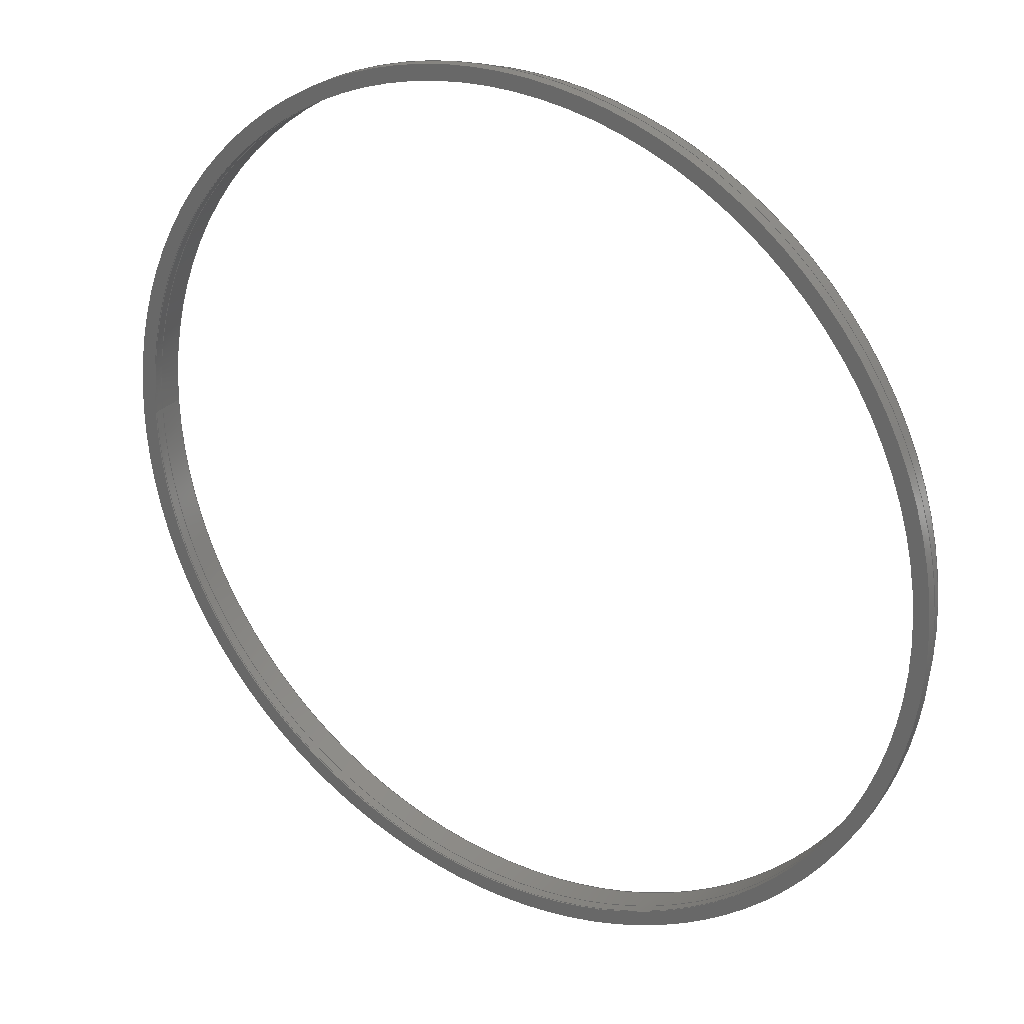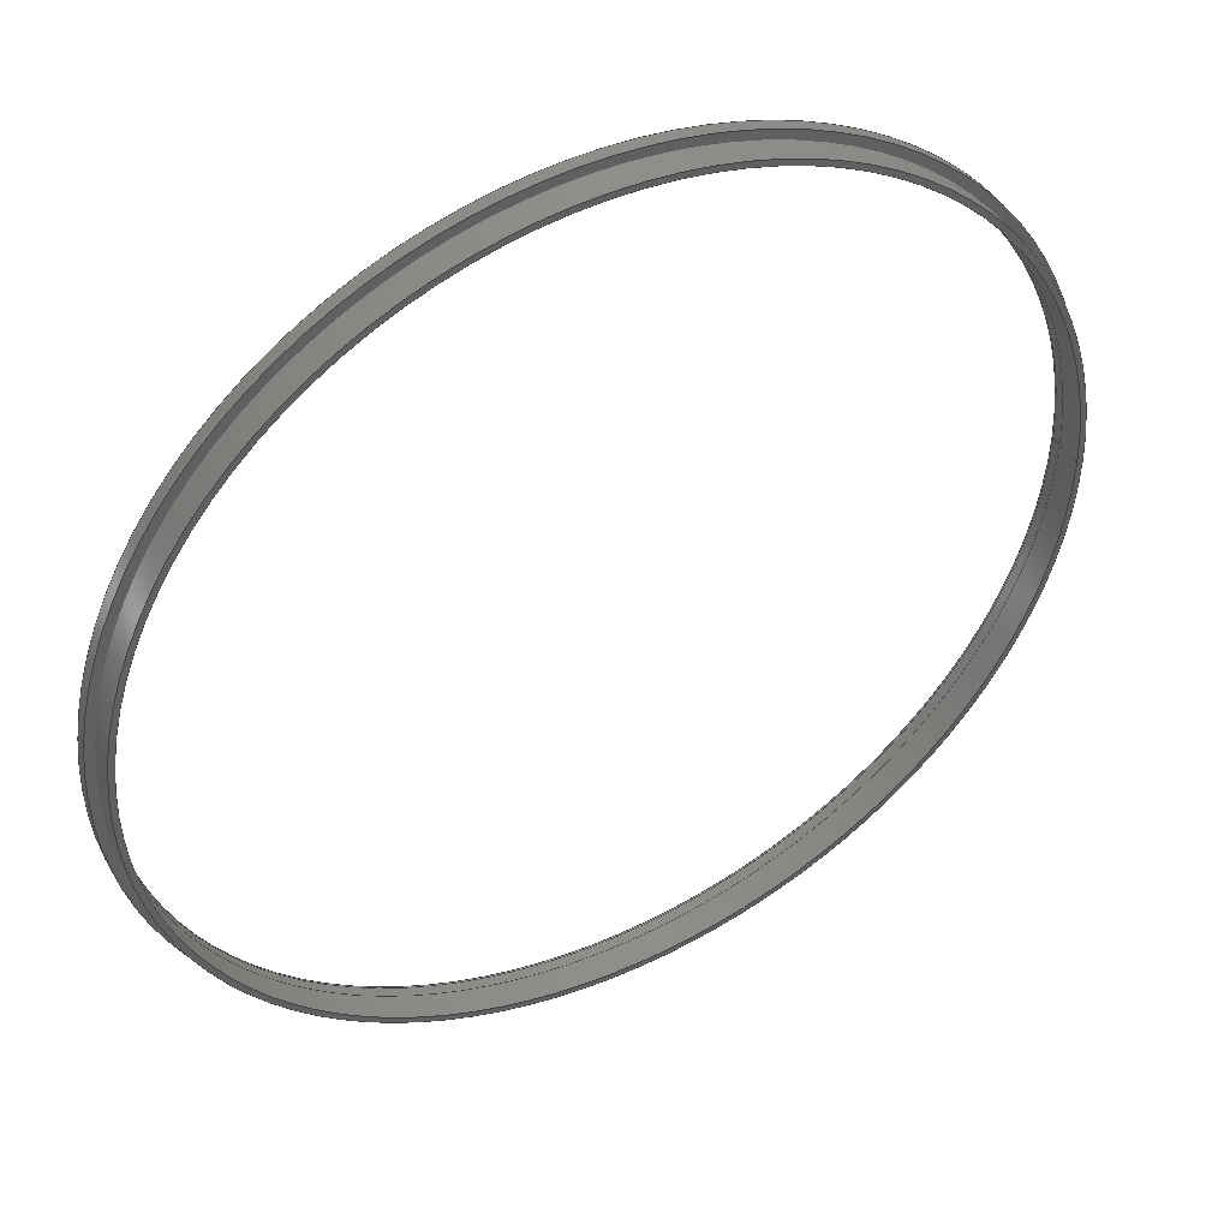
<metadata>
{"format":"step","ext":"step","renderer":"f3d","projection":"perspective","resolution":1024,"background":"white","views":[{"elev":28.2,"azim":33.1,"up":"+Y"},{"elev":44.7,"azim":152.4,"up":"+Y"}]}
</metadata>
<code>
ISO-10303-21;
DATA;
#1=(NAMED_UNIT(*)PLANE_ANGLE_UNIT()SI_UNIT($,.RADIAN.));
#2=PLANE_ANGLE_MEASURE_WITH_UNIT(PLANE_ANGLE_MEASURE(0.01745),#1);
#3=(CONVERSION_BASED_UNIT('DEGREE',#2)NAMED_UNIT(#4)PLANE_ANGLE_UNIT());
#4=DIMENSIONAL_EXPONENTS(0,0,0,0,0,0,0);
#5=(NAMED_UNIT(*)SI_UNIT($,.STERADIAN.)SOLID_ANGLE_UNIT());
#6=(LENGTH_UNIT()NAMED_UNIT(*)SI_UNIT(.MILLI.,.METRE.));
#7=UNCERTAINTY_MEASURE_WITH_UNIT(LENGTH_MEASURE(0.001),#6,'DISTANCE_ACCURACY_VALUE','Maximum Tolerance applied to model');
#8=(GEOMETRIC_REPRESENTATION_CONTEXT(3)GLOBAL_UNCERTAINTY_ASSIGNED_CONTEXT((#7))GLOBAL_UNIT_ASSIGNED_CONTEXT((#6,#3,#5))REPRESENTATION_CONTEXT('','root'));
#9=CARTESIAN_POINT('',(0,0,0));
#10=DIRECTION('',(0,0,1));
#11=DIRECTION('',(1,0,0));
#12=AXIS2_PLACEMENT_3D('',#9,#10,#11);
#13=(NAMED_UNIT(*)PLANE_ANGLE_UNIT()SI_UNIT($,.RADIAN.));
#14=PLANE_ANGLE_MEASURE_WITH_UNIT(PLANE_ANGLE_MEASURE(0.01745),#13);
#15=(CONVERSION_BASED_UNIT('DEGREE',#14)NAMED_UNIT(#16)PLANE_ANGLE_UNIT());
#16=DIMENSIONAL_EXPONENTS(0,0,0,0,0,0,0);
#17=(NAMED_UNIT(*)SI_UNIT($,.STERADIAN.)SOLID_ANGLE_UNIT());
#18=(LENGTH_UNIT()NAMED_UNIT(*)SI_UNIT(.MILLI.,.METRE.));
#19=UNCERTAINTY_MEASURE_WITH_UNIT(LENGTH_MEASURE(0.001),#18,'DISTANCE_ACCURACY_VALUE','Maximum Tolerance applied to model');
#20=(GEOMETRIC_REPRESENTATION_CONTEXT(3)GLOBAL_UNCERTAINTY_ASSIGNED_CONTEXT((#19))GLOBAL_UNIT_ASSIGNED_CONTEXT((#18,#15,#17))REPRESENTATION_CONTEXT('','Folder 02'));
#21=CARTESIAN_POINT('',(0,0,0));
#22=DIRECTION('',(0,0,1));
#23=DIRECTION('',(1,0,-0));
#24=AXIS2_PLACEMENT_3D('',#21,#22,#23);
#25=ITEM_DEFINED_TRANSFORMATION('','',#24,#12);
#26=(REPRESENTATION_RELATIONSHIP('','',#30,#367)REPRESENTATION_RELATIONSHIP_WITH_TRANSFORMATION(#25)SHAPE_REPRESENTATION_RELATIONSHIP());
#27=NEXT_ASSEMBLY_USAGE_OCCURRENCE('Folder 02_1','Folder 02','Folder 02',#371,#38,$);
#28=PRODUCT_DEFINITION_SHAPE('','',#27);
#29=CONTEXT_DEPENDENT_SHAPE_REPRESENTATION(#26,#28);
#30=SHAPE_REPRESENTATION('Folder 02',(#12),#20);
#31=APPLICATION_CONTEXT('data for automotive mechanical design processes');
#32=APPLICATION_PROTOCOL_DEFINITION('international standard','automotive_design',1994,#31);
#33=PRODUCT_CONTEXT('',#31,'mechanical');
#34=PRODUCT_DEFINITION_CONTEXT('part definition',#31,'design');
#35=PRODUCT('Folder 02','Folder 02','',(#33));
#36=PRODUCT_RELATED_PRODUCT_CATEGORY('part','',(#35));
#37=PRODUCT_DEFINITION_FORMATION_WITH_SPECIFIED_SOURCE('','',#35,.NOT_KNOWN.);
#38=PRODUCT_DEFINITION('design','',#37,#34);
#39=PRODUCT_DEFINITION_SHAPE('','',#38);
#40=SHAPE_DEFINITION_REPRESENTATION(#39,#30);
#41=DRAUGHTING_MODEL('',(),#20);
#42=(NAMED_UNIT(*)PLANE_ANGLE_UNIT()SI_UNIT($,.RADIAN.));
#43=PLANE_ANGLE_MEASURE_WITH_UNIT(PLANE_ANGLE_MEASURE(0.01745),#42);
#44=(CONVERSION_BASED_UNIT('DEGREE',#43)NAMED_UNIT(#45)PLANE_ANGLE_UNIT());
#45=DIMENSIONAL_EXPONENTS(0,0,0,0,0,0,0);
#46=(NAMED_UNIT(*)SI_UNIT($,.STERADIAN.)SOLID_ANGLE_UNIT());
#47=(LENGTH_UNIT()NAMED_UNIT(*)SI_UNIT(.MILLI.,.METRE.));
#48=UNCERTAINTY_MEASURE_WITH_UNIT(LENGTH_MEASURE(1e-05),#47,'DISTANCE_ACCURACY_VALUE','Maximum Tolerance applied to model');
#49=(GEOMETRIC_REPRESENTATION_CONTEXT(3)GLOBAL_UNCERTAINTY_ASSIGNED_CONTEXT((#48))GLOBAL_UNIT_ASSIGNED_CONTEXT((#47,#44,#46))REPRESENTATION_CONTEXT('','Folder 03'));
#50=CARTESIAN_POINT('',(0,0,0));
#51=DIRECTION('',(0,0,1));
#52=DIRECTION('',(1,0,-0));
#53=AXIS2_PLACEMENT_3D('',#50,#51,#52);
#54=ITEM_DEFINED_TRANSFORMATION('','',#53,#12);
#55=(REPRESENTATION_RELATIONSHIP('','',#357,#367)REPRESENTATION_RELATIONSHIP_WITH_TRANSFORMATION(#54)SHAPE_REPRESENTATION_RELATIONSHIP());
#56=NEXT_ASSEMBLY_USAGE_OCCURRENCE('Folder 03_2','Folder 03','Folder 03',#371,#363,$);
#57=PRODUCT_DEFINITION_SHAPE('','',#56);
#58=CONTEXT_DEPENDENT_SHAPE_REPRESENTATION(#55,#57);
#59=CARTESIAN_POINT('',(-5.1,0,-136.2));
#60=DIRECTION('',(0,0,-1));
#61=DIRECTION('',(-1,0,0));
#62=AXIS2_PLACEMENT_3D('',#59,#60,#61);
#63=CYLINDRICAL_SURFACE('',#62,99.25);
#64=CARTESIAN_POINT('',(-104.3,0,-140.2));
#65=VERTEX_POINT('',#64);
#66=CARTESIAN_POINT('',(-104.3,0,-137.6));
#67=VERTEX_POINT('',#66);
#68=CARTESIAN_POINT('',(-104.3,0,-140.2));
#69=DIRECTION('',(-0,-0,1));
#70=VECTOR('',#69,2.6);
#71=LINE('',#68,#70);
#72=EDGE_CURVE('',#65,#67,#71,.T.);
#73=ORIENTED_EDGE('',*,*,#72,.T.);
#74=CARTESIAN_POINT('',(94.15,-0,-137.6));
#75=VERTEX_POINT('',#74);
#76=CARTESIAN_POINT('',(-5.1,0,-137.6));
#77=DIRECTION('',(0,0,1));
#78=DIRECTION('',(1,0,-0));
#79=AXIS2_PLACEMENT_3D('',#76,#77,#78);
#80=CIRCLE('',#79,99.25);
#81=EDGE_CURVE('',#75,#67,#80,.T.);
#82=ORIENTED_EDGE('',*,*,#81,.F.);
#83=CARTESIAN_POINT('',(-5.1,0,-137.6));
#84=DIRECTION('',(0,0,1));
#85=DIRECTION('',(1,0,-0));
#86=AXIS2_PLACEMENT_3D('',#83,#84,#85);
#87=CIRCLE('',#86,99.25);
#88=EDGE_CURVE('',#67,#75,#87,.T.);
#89=ORIENTED_EDGE('',*,*,#88,.F.);
#90=ORIENTED_EDGE('',*,*,#72,.F.);
#91=CARTESIAN_POINT('',(94.15,-0,-140.2));
#92=VERTEX_POINT('',#91);
#93=CARTESIAN_POINT('',(-5.1,0,-140.2));
#94=DIRECTION('',(0,0,1));
#95=DIRECTION('',(1,0,-0));
#96=AXIS2_PLACEMENT_3D('',#93,#94,#95);
#97=CIRCLE('',#96,99.25);
#98=EDGE_CURVE('',#65,#92,#97,.T.);
#99=ORIENTED_EDGE('',*,*,#98,.T.);
#100=CARTESIAN_POINT('',(-5.1,0,-140.2));
#101=DIRECTION('',(0,0,1));
#102=DIRECTION('',(1,0,-0));
#103=AXIS2_PLACEMENT_3D('',#100,#101,#102);
#104=CIRCLE('',#103,99.25);
#105=EDGE_CURVE('',#92,#65,#104,.T.);
#106=ORIENTED_EDGE('',*,*,#105,.T.);
#107=EDGE_LOOP('',(#73,#82,#89,#90,#99,#106));
#108=FACE_BOUND('',#107,.T.);
#109=ADVANCED_FACE('',(#108),#63,.T.);
#110=CARTESIAN_POINT('',(-0.1,0,-137.6));
#111=DIRECTION('',(0,0,1));
#112=DIRECTION('',(1,0,0));
#113=AXIS2_PLACEMENT_3D('',#110,#111,#112);
#114=PLANE('',#113);
#115=CARTESIAN_POINT('',(90.9,-0,-137.6));
#116=VERTEX_POINT('',#115);
#117=CARTESIAN_POINT('',(-101.1,0,-137.6));
#118=VERTEX_POINT('',#117);
#119=CARTESIAN_POINT('',(-5.1,0,-137.6));
#120=DIRECTION('',(-0,-0,-1));
#121=DIRECTION('',(1,0,-0));
#122=AXIS2_PLACEMENT_3D('',#119,#120,#121);
#123=CIRCLE('',#122,96);
#124=EDGE_CURVE('',#116,#118,#123,.T.);
#125=ORIENTED_EDGE('',*,*,#124,.T.);
#126=CARTESIAN_POINT('',(-5.1,0,-137.6));
#127=DIRECTION('',(-0,-0,-1));
#128=DIRECTION('',(1,0,-0));
#129=AXIS2_PLACEMENT_3D('',#126,#127,#128);
#130=CIRCLE('',#129,96);
#131=EDGE_CURVE('',#118,#116,#130,.T.);
#132=ORIENTED_EDGE('',*,*,#131,.T.);
#133=EDGE_LOOP('',(#125,#132));
#134=FACE_BOUND('',#133,.T.);
#135=ORIENTED_EDGE('',*,*,#81,.T.);
#136=ORIENTED_EDGE('',*,*,#88,.T.);
#137=EDGE_LOOP('',(#135,#136));
#138=FACE_BOUND('',#137,.T.);
#139=ADVANCED_FACE('',(#134,#138),#114,.T.);
#140=CARTESIAN_POINT('',(-0.1,0,-140.2));
#141=DIRECTION('',(0,0,1));
#142=DIRECTION('',(1,0,0));
#143=AXIS2_PLACEMENT_3D('',#140,#141,#142);
#144=PLANE('',#143);
#145=CARTESIAN_POINT('',(-101.1,0,-140.2));
#146=VERTEX_POINT('',#145);
#147=CARTESIAN_POINT('',(90.9,-0,-140.2));
#148=VERTEX_POINT('',#147);
#149=CARTESIAN_POINT('',(-5.1,0,-140.2));
#150=DIRECTION('',(-0,-0,-1));
#151=DIRECTION('',(1,0,-0));
#152=AXIS2_PLACEMENT_3D('',#149,#150,#151);
#153=CIRCLE('',#152,96);
#154=EDGE_CURVE('',#146,#148,#153,.T.);
#155=ORIENTED_EDGE('',*,*,#154,.F.);
#156=CARTESIAN_POINT('',(-5.1,0,-140.2));
#157=DIRECTION('',(-0,-0,-1));
#158=DIRECTION('',(1,0,-0));
#159=AXIS2_PLACEMENT_3D('',#156,#157,#158);
#160=CIRCLE('',#159,96);
#161=EDGE_CURVE('',#148,#146,#160,.T.);
#162=ORIENTED_EDGE('',*,*,#161,.F.);
#163=EDGE_LOOP('',(#155,#162));
#164=FACE_BOUND('',#163,.T.);
#165=ORIENTED_EDGE('',*,*,#98,.F.);
#166=ORIENTED_EDGE('',*,*,#105,.F.);
#167=EDGE_LOOP('',(#165,#166));
#168=FACE_BOUND('',#167,.T.);
#169=ADVANCED_FACE('',(#164,#168),#144,.F.);
#170=CARTESIAN_POINT('',(-5.1,0,-134.2));
#171=DIRECTION('',(0,0,-1));
#172=DIRECTION('',(-1,0,0));
#173=AXIS2_PLACEMENT_3D('',#170,#171,#172);
#174=CYLINDRICAL_SURFACE('',#173,96);
#175=CARTESIAN_POINT('',(-101.1,0,-140.2));
#176=DIRECTION('',(-0,-0,1));
#177=VECTOR('',#176,2.6);
#178=LINE('',#175,#177);
#179=EDGE_CURVE('',#146,#118,#178,.T.);
#180=ORIENTED_EDGE('',*,*,#179,.F.);
#181=ORIENTED_EDGE('',*,*,#154,.T.);
#182=ORIENTED_EDGE('',*,*,#161,.T.);
#183=ORIENTED_EDGE('',*,*,#179,.T.);
#184=ORIENTED_EDGE('',*,*,#124,.F.);
#185=ORIENTED_EDGE('',*,*,#131,.F.);
#186=EDGE_LOOP('',(#180,#181,#182,#183,#184,#185));
#187=FACE_BOUND('',#186,.T.);
#188=ADVANCED_FACE('',(#187),#174,.F.);
#189=CLOSED_SHELL('',(#109,#139,#169,#188));
#190=MANIFOLD_SOLID_BREP('Body 02 (2)',#189);
#191=COLOUR_RGB('',0.4941,0.4941,0.5255);
#192=FILL_AREA_STYLE_COLOUR('',#191);
#193=FILL_AREA_STYLE('',(#192));
#194=SURFACE_STYLE_FILL_AREA(#193);
#195=SURFACE_SIDE_STYLE('',(#194));
#196=SURFACE_STYLE_USAGE(.BOTH.,#195);
#197=PRESENTATION_STYLE_ASSIGNMENT((#196));
#198=STYLED_ITEM('',(#197),#190);
#199=CARTESIAN_POINT('',(-5.1,0,-141.5));
#200=DIRECTION('',(0,0,-1));
#201=DIRECTION('',(-1,0,0));
#202=AXIS2_PLACEMENT_3D('',#199,#200,#201);
#203=CYLINDRICAL_SURFACE('',#202,97.25);
#204=CARTESIAN_POINT('',(-102.3,0,-146));
#205=VERTEX_POINT('',#204);
#206=CARTESIAN_POINT('',(-102.3,0,-138));
#207=VERTEX_POINT('',#206);
#208=CARTESIAN_POINT('',(-102.3,0,-146));
#209=DIRECTION('',(-0,-0,1));
#210=VECTOR('',#209,8);
#211=LINE('',#208,#210);
#212=EDGE_CURVE('',#205,#207,#211,.T.);
#213=ORIENTED_EDGE('',*,*,#212,.T.);
#214=CARTESIAN_POINT('',(92.15,-0,-138));
#215=VERTEX_POINT('',#214);
#216=CARTESIAN_POINT('',(-5.1,0,-138));
#217=DIRECTION('',(0,0,1));
#218=DIRECTION('',(1,0,-0));
#219=AXIS2_PLACEMENT_3D('',#216,#217,#218);
#220=CIRCLE('',#219,97.25);
#221=EDGE_CURVE('',#215,#207,#220,.T.);
#222=ORIENTED_EDGE('',*,*,#221,.F.);
#223=CARTESIAN_POINT('',(-5.1,0,-138));
#224=DIRECTION('',(0,0,1));
#225=DIRECTION('',(1,0,-0));
#226=AXIS2_PLACEMENT_3D('',#223,#224,#225);
#227=CIRCLE('',#226,97.25);
#228=EDGE_CURVE('',#207,#215,#227,.T.);
#229=ORIENTED_EDGE('',*,*,#228,.F.);
#230=ORIENTED_EDGE('',*,*,#212,.F.);
#231=CARTESIAN_POINT('',(92.15,-0,-146));
#232=VERTEX_POINT('',#231);
#233=CARTESIAN_POINT('',(-5.1,0,-146));
#234=DIRECTION('',(0,0,1));
#235=DIRECTION('',(1,0,-0));
#236=AXIS2_PLACEMENT_3D('',#233,#234,#235);
#237=CIRCLE('',#236,97.25);
#238=EDGE_CURVE('',#205,#232,#237,.T.);
#239=ORIENTED_EDGE('',*,*,#238,.T.);
#240=CARTESIAN_POINT('',(-5.1,0,-146));
#241=DIRECTION('',(0,0,1));
#242=DIRECTION('',(1,0,-0));
#243=AXIS2_PLACEMENT_3D('',#240,#241,#242);
#244=CIRCLE('',#243,97.25);
#245=EDGE_CURVE('',#232,#205,#244,.T.);
#246=ORIENTED_EDGE('',*,*,#245,.T.);
#247=EDGE_LOOP('',(#213,#222,#229,#230,#239,#246));
#248=FACE_BOUND('',#247,.T.);
#249=ADVANCED_FACE('',(#248),#203,.T.);
#250=CARTESIAN_POINT('',(-0.1,0,-138));
#251=DIRECTION('',(0,0,1));
#252=DIRECTION('',(1,0,0));
#253=AXIS2_PLACEMENT_3D('',#250,#251,#252);
#254=PLANE('',#253);
#255=CARTESIAN_POINT('',(90.9,-0,-138));
#256=VERTEX_POINT('',#255);
#257=CARTESIAN_POINT('',(-101.1,0,-138));
#258=VERTEX_POINT('',#257);
#259=CARTESIAN_POINT('',(-5.1,0,-138));
#260=DIRECTION('',(-0,-0,-1));
#261=DIRECTION('',(1,0,-0));
#262=AXIS2_PLACEMENT_3D('',#259,#260,#261);
#263=CIRCLE('',#262,96);
#264=EDGE_CURVE('',#256,#258,#263,.T.);
#265=ORIENTED_EDGE('',*,*,#264,.T.);
#266=CARTESIAN_POINT('',(-5.1,0,-138));
#267=DIRECTION('',(-0,-0,-1));
#268=DIRECTION('',(1,0,-0));
#269=AXIS2_PLACEMENT_3D('',#266,#267,#268);
#270=CIRCLE('',#269,96);
#271=EDGE_CURVE('',#258,#256,#270,.T.);
#272=ORIENTED_EDGE('',*,*,#271,.T.);
#273=EDGE_LOOP('',(#265,#272));
#274=FACE_BOUND('',#273,.T.);
#275=ORIENTED_EDGE('',*,*,#221,.T.);
#276=ORIENTED_EDGE('',*,*,#228,.T.);
#277=EDGE_LOOP('',(#275,#276));
#278=FACE_BOUND('',#277,.T.);
#279=ADVANCED_FACE('',(#274,#278),#254,.T.);
#280=CARTESIAN_POINT('',(-0.1,0,-146));
#281=DIRECTION('',(0,0,1));
#282=DIRECTION('',(1,0,0));
#283=AXIS2_PLACEMENT_3D('',#280,#281,#282);
#284=PLANE('',#283);
#285=CARTESIAN_POINT('',(-101.1,0,-146));
#286=VERTEX_POINT('',#285);
#287=CARTESIAN_POINT('',(90.9,-0,-146));
#288=VERTEX_POINT('',#287);
#289=CARTESIAN_POINT('',(-5.1,0,-146));
#290=DIRECTION('',(-0,-0,-1));
#291=DIRECTION('',(1,0,-0));
#292=AXIS2_PLACEMENT_3D('',#289,#290,#291);
#293=CIRCLE('',#292,96);
#294=EDGE_CURVE('',#286,#288,#293,.T.);
#295=ORIENTED_EDGE('',*,*,#294,.F.);
#296=CARTESIAN_POINT('',(-5.1,0,-146));
#297=DIRECTION('',(-0,-0,-1));
#298=DIRECTION('',(1,0,-0));
#299=AXIS2_PLACEMENT_3D('',#296,#297,#298);
#300=CIRCLE('',#299,96);
#301=EDGE_CURVE('',#288,#286,#300,.T.);
#302=ORIENTED_EDGE('',*,*,#301,.F.);
#303=EDGE_LOOP('',(#295,#302));
#304=FACE_BOUND('',#303,.T.);
#305=ORIENTED_EDGE('',*,*,#238,.F.);
#306=ORIENTED_EDGE('',*,*,#245,.F.);
#307=EDGE_LOOP('',(#305,#306));
#308=FACE_BOUND('',#307,.T.);
#309=ADVANCED_FACE('',(#304,#308),#284,.F.);
#310=CARTESIAN_POINT('',(-5.1,0,-139.5));
#311=DIRECTION('',(0,0,-1));
#312=DIRECTION('',(-1,0,0));
#313=AXIS2_PLACEMENT_3D('',#310,#311,#312);
#314=CYLINDRICAL_SURFACE('',#313,96);
#315=CARTESIAN_POINT('',(-101.1,0,-146));
#316=DIRECTION('',(-0,-0,1));
#317=VECTOR('',#316,8);
#318=LINE('',#315,#317);
#319=EDGE_CURVE('',#286,#258,#318,.T.);
#320=ORIENTED_EDGE('',*,*,#319,.F.);
#321=ORIENTED_EDGE('',*,*,#294,.T.);
#322=ORIENTED_EDGE('',*,*,#301,.T.);
#323=ORIENTED_EDGE('',*,*,#319,.T.);
#324=ORIENTED_EDGE('',*,*,#264,.F.);
#325=ORIENTED_EDGE('',*,*,#271,.F.);
#326=EDGE_LOOP('',(#320,#321,#322,#323,#324,#325));
#327=FACE_BOUND('',#326,.T.);
#328=ADVANCED_FACE('',(#327),#314,.F.);
#329=CLOSED_SHELL('',(#249,#279,#309,#328));
#330=MANIFOLD_SOLID_BREP('Body 02 (1)',#329);
#331=STYLED_ITEM('',(#197),#330);
#332=(NAMED_UNIT(*)PLANE_ANGLE_UNIT()SI_UNIT($,.RADIAN.));
#333=PLANE_ANGLE_MEASURE_WITH_UNIT(PLANE_ANGLE_MEASURE(0.01745),#332);
#334=(CONVERSION_BASED_UNIT('DEGREE',#333)NAMED_UNIT(#335)PLANE_ANGLE_UNIT());
#335=DIMENSIONAL_EXPONENTS(0,0,0,0,0,0,0);
#336=(NAMED_UNIT(*)SI_UNIT($,.STERADIAN.)SOLID_ANGLE_UNIT());
#337=(LENGTH_UNIT()NAMED_UNIT(*)SI_UNIT(.MILLI.,.METRE.));
#338=UNCERTAINTY_MEASURE_WITH_UNIT(LENGTH_MEASURE(0.001),#337,'DISTANCE_ACCURACY_VALUE','Maximum Tolerance applied to model');
#339=(GEOMETRIC_REPRESENTATION_CONTEXT(3)GLOBAL_UNCERTAINTY_ASSIGNED_CONTEXT((#338))GLOBAL_UNIT_ASSIGNED_CONTEXT((#337,#334,#336))REPRESENTATION_CONTEXT('','Fins'));
#340=CARTESIAN_POINT('',(0,0,0));
#341=DIRECTION('',(0,0,1));
#342=DIRECTION('',(1,0,-0));
#343=AXIS2_PLACEMENT_3D('',#340,#341,#342);
#344=ITEM_DEFINED_TRANSFORMATION('','',#343,#12);
#345=(REPRESENTATION_RELATIONSHIP('','',#349,#357)REPRESENTATION_RELATIONSHIP_WITH_TRANSFORMATION(#344)SHAPE_REPRESENTATION_RELATIONSHIP());
#346=NEXT_ASSEMBLY_USAGE_OCCURRENCE('Fins_3','Fins','Fins',#363,#353,$);
#347=PRODUCT_DEFINITION_SHAPE('','',#346);
#348=CONTEXT_DEPENDENT_SHAPE_REPRESENTATION(#345,#347);
#349=SHAPE_REPRESENTATION('Fins',(#12),#339);
#350=PRODUCT('Fins','Fins','',(#33));
#351=PRODUCT_RELATED_PRODUCT_CATEGORY('part','',(#350));
#352=PRODUCT_DEFINITION_FORMATION_WITH_SPECIFIED_SOURCE('','',#350,.NOT_KNOWN.);
#353=PRODUCT_DEFINITION('design','',#352,#34);
#354=PRODUCT_DEFINITION_SHAPE('','',#353);
#355=SHAPE_DEFINITION_REPRESENTATION(#354,#349);
#356=DRAUGHTING_MODEL('',(),#339);
#357=SHAPE_REPRESENTATION('Folder 03',(#12,#343),#49);
#358=ADVANCED_BREP_SHAPE_REPRESENTATION('Folder 03',(#190,#330),#49);
#359=SHAPE_REPRESENTATION_RELATIONSHIP('','',#357,#358);
#360=PRODUCT('Folder 03','Folder 03','',(#33));
#361=PRODUCT_RELATED_PRODUCT_CATEGORY('part','',(#360));
#362=PRODUCT_DEFINITION_FORMATION_WITH_SPECIFIED_SOURCE('','',#360,.NOT_KNOWN.);
#363=PRODUCT_DEFINITION('design','',#362,#34);
#364=PRODUCT_DEFINITION_SHAPE('','',#363);
#365=SHAPE_DEFINITION_REPRESENTATION(#364,#357);
#366=DRAUGHTING_MODEL('',(),#49);
#367=SHAPE_REPRESENTATION('root',(#12,#24,#53),#8);
#368=PRODUCT('root','root','',(#33));
#369=PRODUCT_RELATED_PRODUCT_CATEGORY('part','',(#368));
#370=PRODUCT_DEFINITION_FORMATION_WITH_SPECIFIED_SOURCE('','',#368,.NOT_KNOWN.);
#371=PRODUCT_DEFINITION('design','',#370,#34);
#372=PRODUCT_DEFINITION_SHAPE('','',#371);
#373=SHAPE_DEFINITION_REPRESENTATION(#372,#367);
#374=DRAUGHTING_MODEL('',(),#8);
#375=MECHANICAL_DESIGN_GEOMETRIC_PRESENTATION_REPRESENTATION('',(#198,#331),#8);
ENDSEC;
END-ISO-10303-21;

</code>
